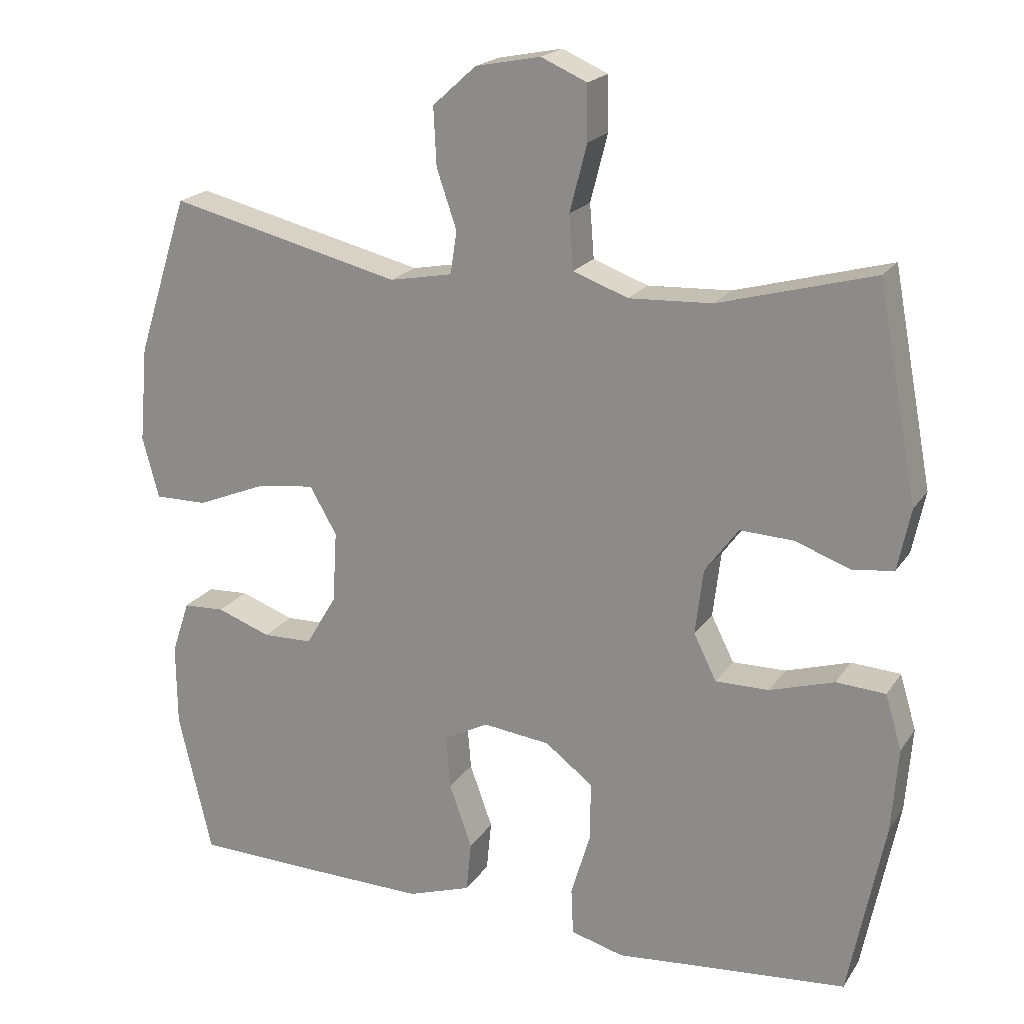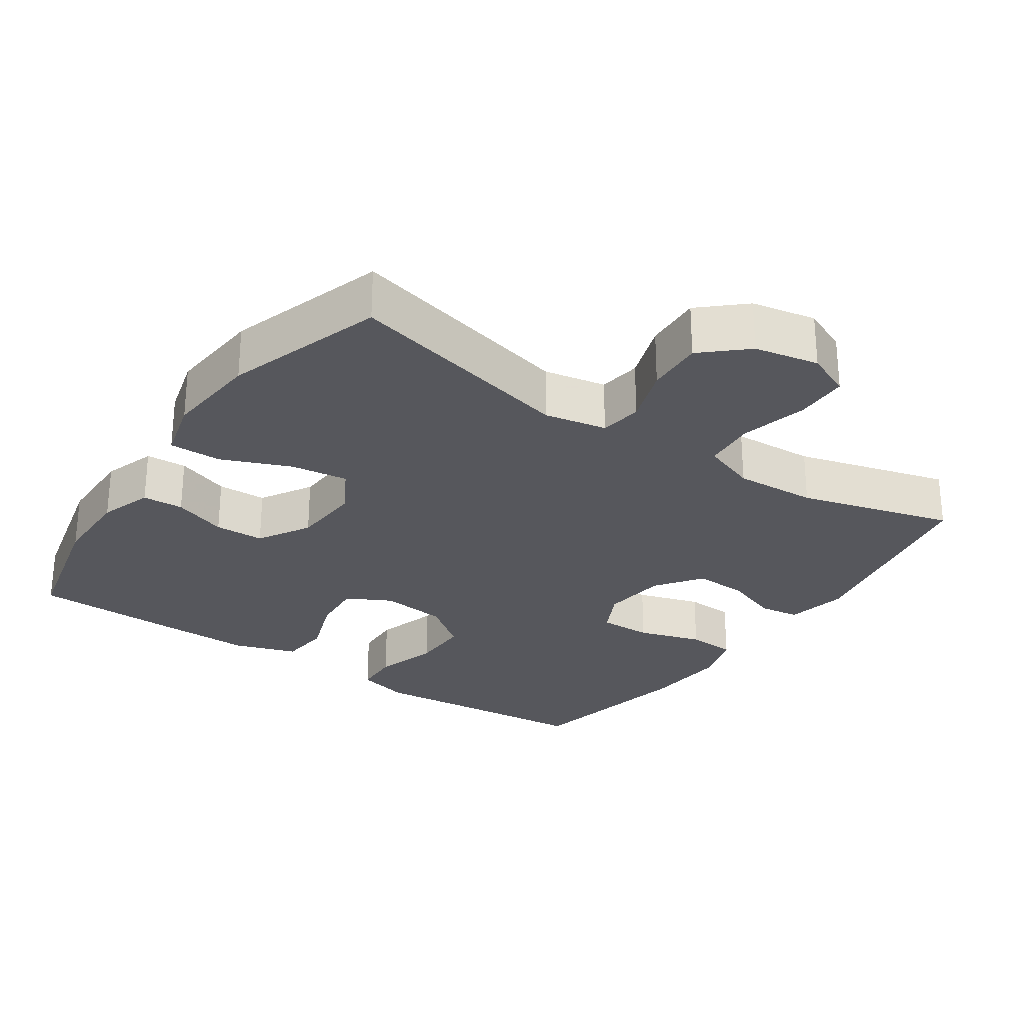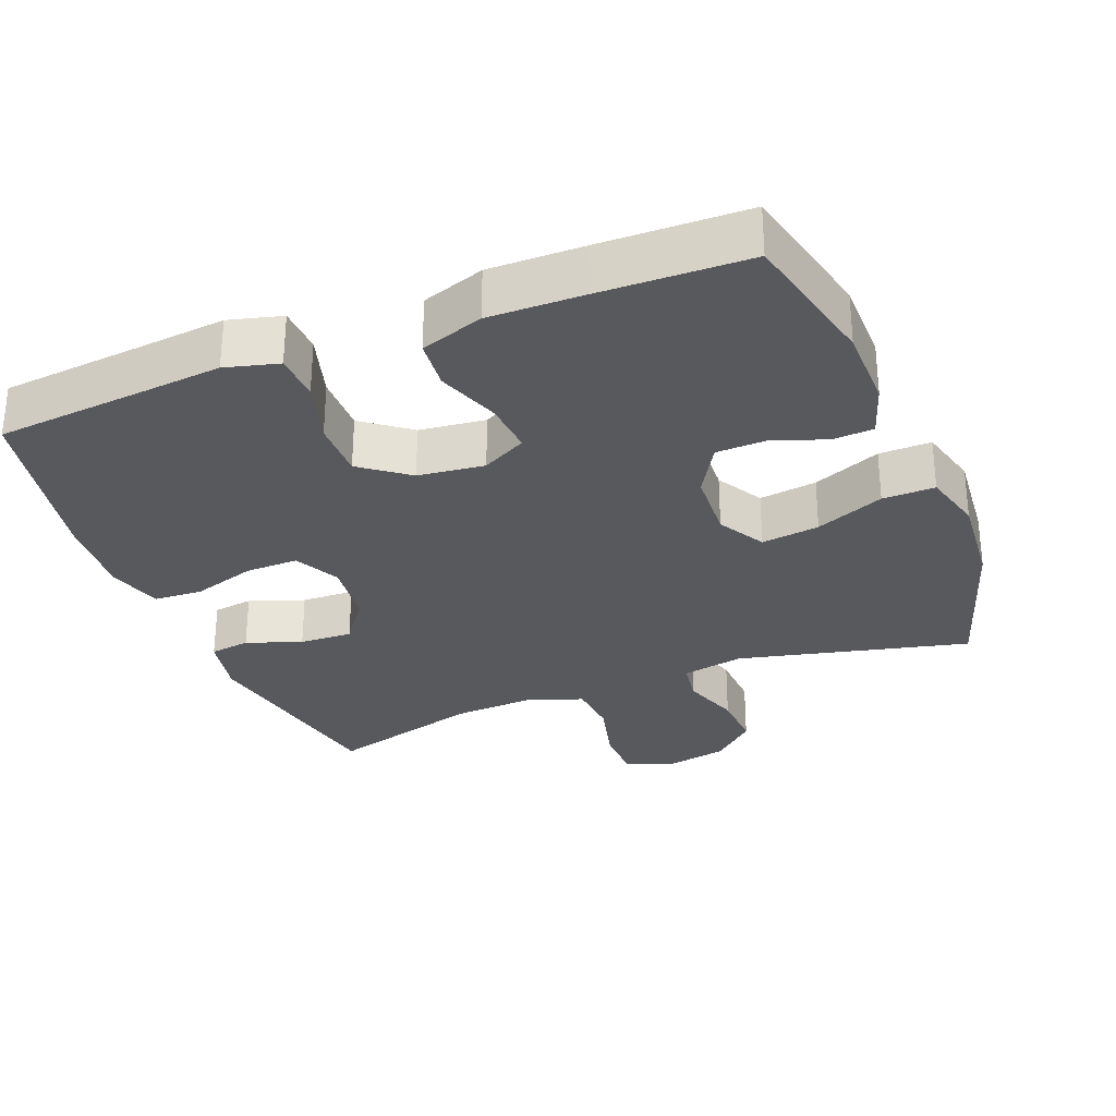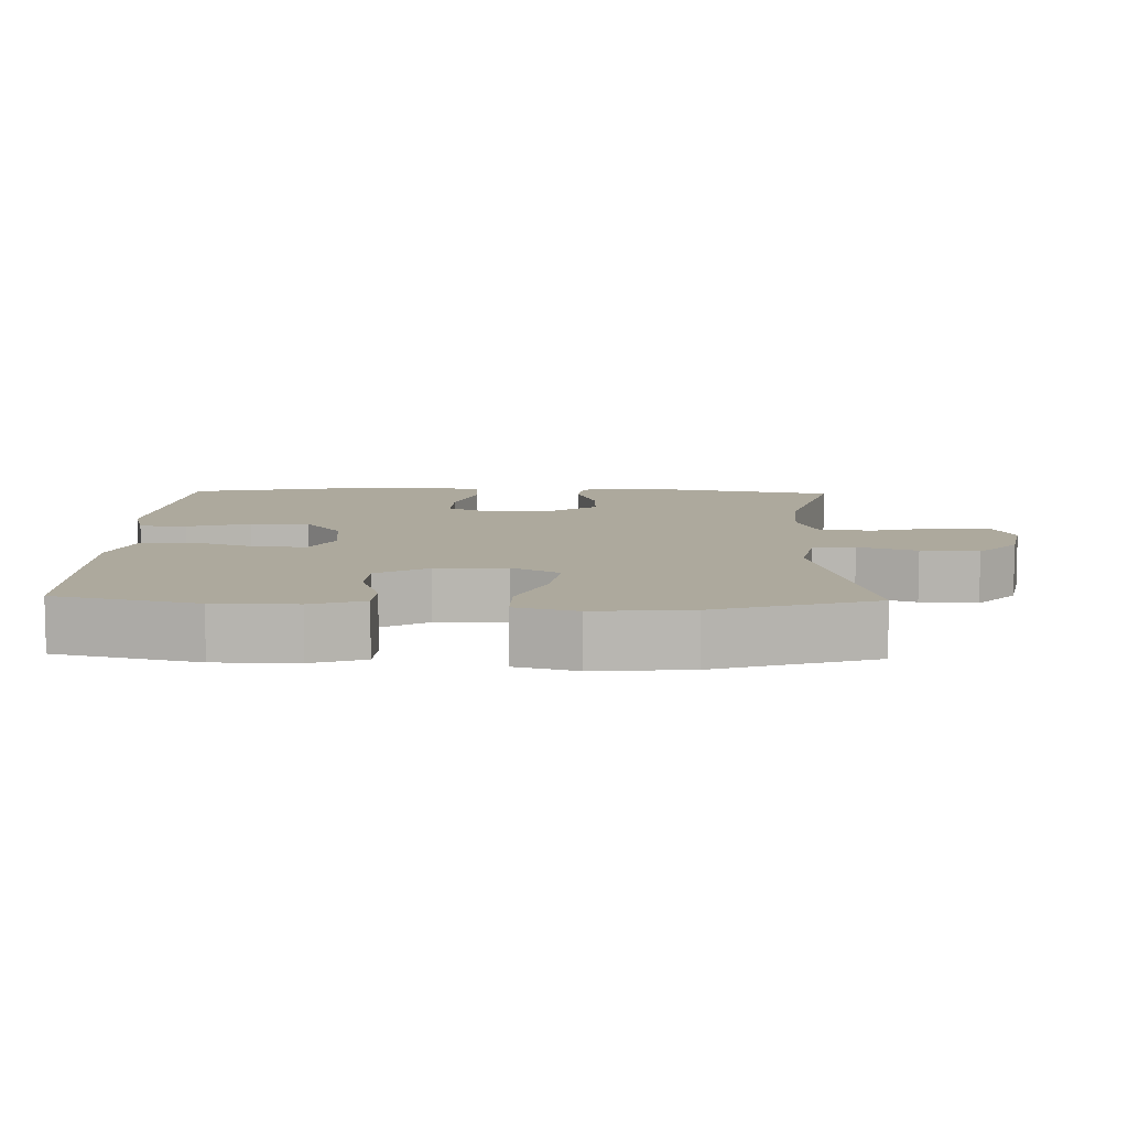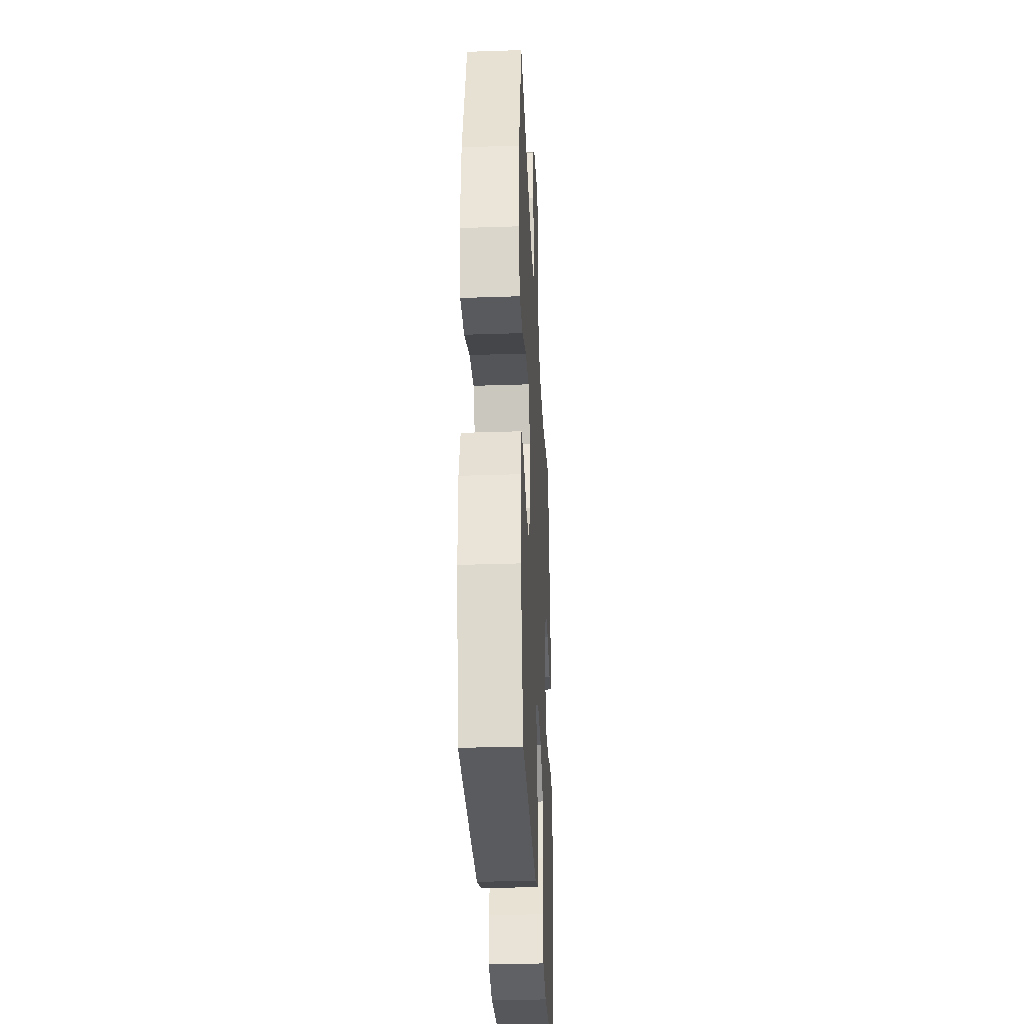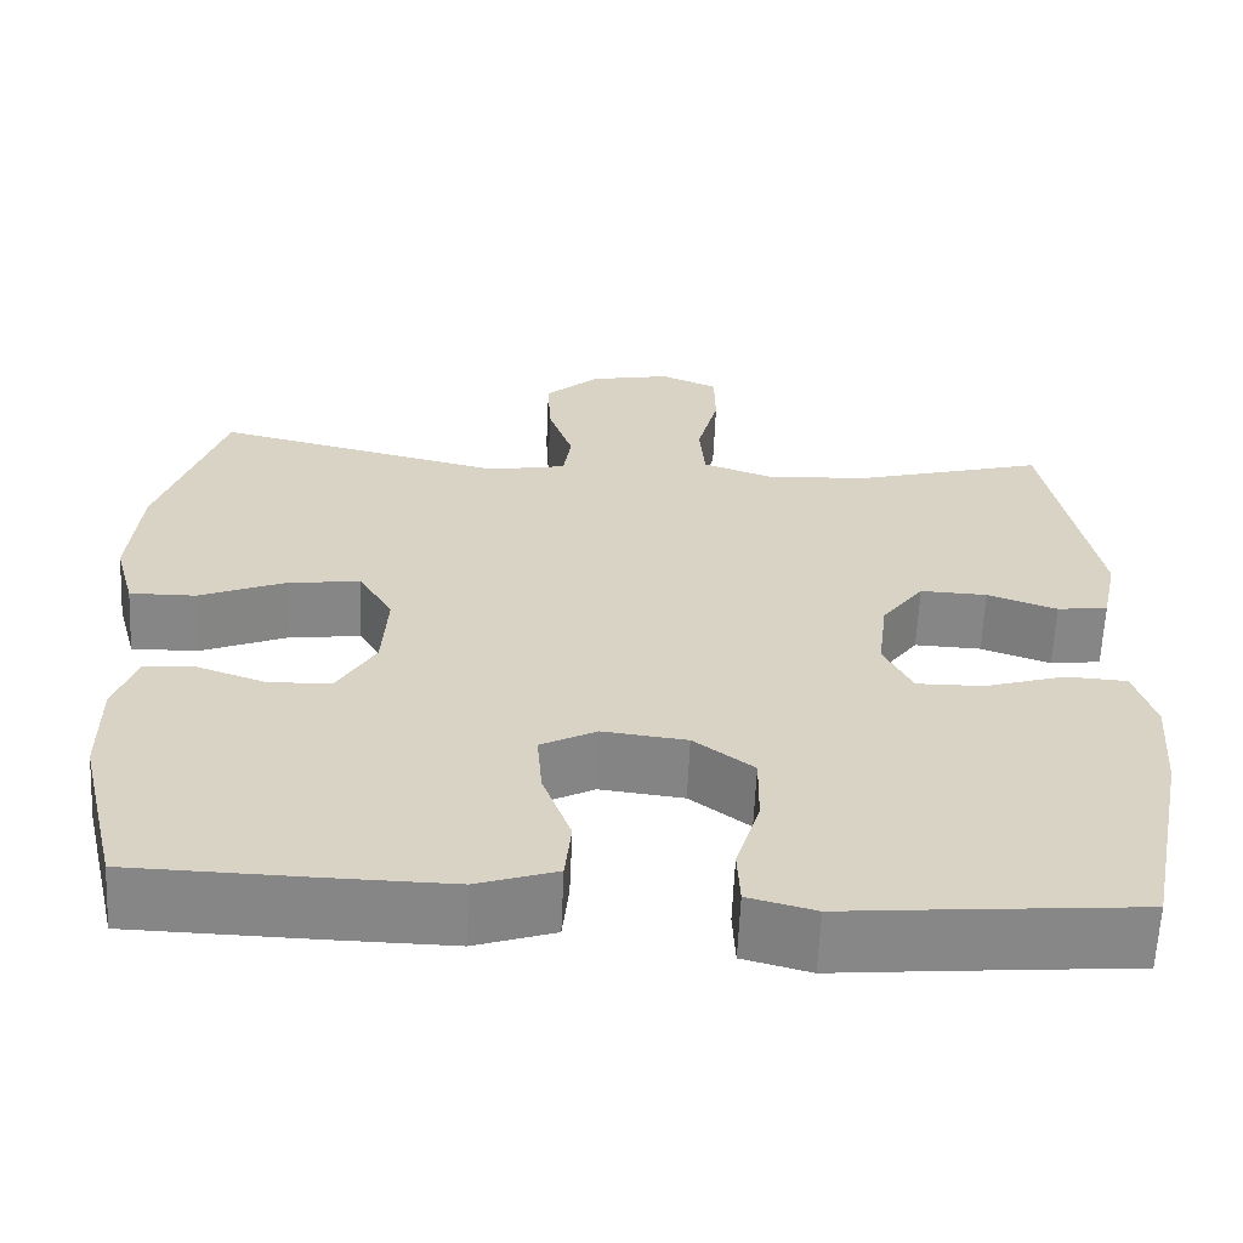
<metadata>
{"format":"obj","ext":"obj","renderer":"f3d","projection":"perspective","resolution":1024,"background":"white","views":[{"elev":20.1,"azim":24.2,"up":"+Z"},{"elev":-27.5,"azim":-34.3,"up":"+Y"},{"elev":-29.9,"azim":-158.4,"up":"+Y"},{"elev":8.9,"azim":-88.2,"up":"+Y"},{"elev":-32.1,"azim":-87.3,"up":"+Z"},{"elev":-62.2,"azim":-2.6,"up":"+Z"}]}
</metadata>
<code>
v -0.5 0.07 -0.5
v -0.547 0.07 -0.3
v -0.548 0.07 -0.184
v -0.523 0.07 -0.109
v -0.465 0.07 -0.106
v -0.389 0.07 -0.133
v -0.319 0.07 -0.131
v -0.276 0.07 -0.058
v -0.27 0.07 0.042
v -0.308 0.07 0.108
v -0.39 0.07 0.097
v -0.487 0.07 0.057
v -0.561 0.07 0.056
v -0.584 0.07 0.142
v -0.572 0.07 0.277
v -0.5 0.07 0.5
v -0.174 0.07 0.422
v -0.086 0.07 0.439
v -0.077 0.07 0.499
v -0.105 0.07 0.581
v -0.109 0.07 0.662
v -0.048 0.07 0.717
v 0.043 0.07 0.735
v 0.107 0.07 0.707
v 0.108 0.07 0.631
v 0.084 0.07 0.537
v 0.09 0.07 0.462
v 0.167 0.07 0.434
v 0.283 0.07 0.44
v 0.5 0.07 0.5
v 0.556 0.07 0.204
v 0.538 0.07 0.117
v 0.481 0.07 0.109
v 0.403 0.07 0.137
v 0.328 0.07 0.14
v 0.281 0.07 0.076
v 0.27 0.07 -0.016
v 0.302 0.07 -0.08
v 0.377 0.07 -0.079
v 0.467 0.07 -0.051
v 0.536 0.07 -0.055
v 0.559 0.07 -0.132
v 0.55 0.07 -0.25
v 0.5 0.07 -0.5
v 0.289 0.07 -0.519
v 0.174 0.07 -0.53
v 0.099 0.07 -0.51
v 0.096 0.07 -0.444
v 0.123 0.07 -0.354
v 0.124 0.07 -0.271
v 0.057 0.07 -0.22
v -0.037 0.07 -0.209
v -0.1 0.07 -0.242
v -0.094 0.07 -0.317
v -0.062 0.07 -0.406
v -0.069 0.07 -0.477
v -0.158 0.07 -0.507
v -0.293 0.07 -0.505
v -0.5 0 -0.5
v -0.547 0 -0.3
v -0.548 0 -0.184
v -0.523 0 -0.109
v -0.465 0 -0.106
v -0.389 0 -0.133
v -0.319 0 -0.131
v -0.276 0 -0.058
v -0.27 0 0.042
v -0.308 0 0.108
v -0.39 0 0.097
v -0.487 0 0.057
v -0.561 0 0.056
v -0.584 0 0.142
v -0.572 0 0.277
v -0.5 0 0.5
v -0.174 0 0.422
v -0.086 0 0.439
v -0.077 0 0.499
v -0.105 0 0.581
v -0.109 0 0.662
v -0.048 0 0.717
v 0.043 0 0.735
v 0.107 0 0.707
v 0.108 0 0.631
v 0.084 0 0.537
v 0.09 0 0.462
v 0.167 0 0.434
v 0.283 0 0.44
v 0.5 0 0.5
v 0.556 0 0.204
v 0.538 0 0.117
v 0.481 0 0.109
v 0.403 0 0.137
v 0.328 0 0.14
v 0.281 0 0.076
v 0.27 0 -0.016
v 0.302 0 -0.08
v 0.377 0 -0.079
v 0.467 0 -0.051
v 0.536 0 -0.055
v 0.559 0 -0.132
v 0.55 0 -0.25
v 0.5 0 -0.5
v 0.289 0 -0.519
v 0.174 0 -0.53
v 0.099 0 -0.51
v 0.096 0 -0.444
v 0.123 0 -0.354
v 0.124 0 -0.271
v 0.057 0 -0.22
v -0.037 0 -0.209
v -0.1 0 -0.242
v -0.094 0 -0.317
v -0.062 0 -0.406
v -0.069 0 -0.477
v -0.158 0 -0.507
v -0.293 0 -0.505
f 4 5 6
f 3 4 6
f 2 3 6
f 1 2 6
f 58 1 6
f 57 58 6
f 56 57 6
f 55 56 6
f 54 55 6
f 53 54 6 7
f 52 53 7 8
f 51 52 8 9
f 50 51 9 10
f 47 48 49
f 46 47 49
f 45 46 49
f 45 49 50
f 44 45 50
f 43 44 50
f 42 43 50
f 41 42 50
f 40 41 50
f 39 40 50
f 38 39 50
f 37 38 50 10
f 32 33 34
f 31 32 34
f 30 31 34
f 29 30 34
f 28 29 34 35
f 27 28 35 36
f 24 25 26
f 23 24 26
f 22 23 26
f 21 22 26
f 20 21 26
f 19 20 26
f 18 19 26 27
f 36 37 10
f 27 36 10
f 18 27 10
f 17 18 10
f 15 16 17
f 14 15 17
f 13 14 17
f 12 13 17
f 11 12 17
f 10 11 17
f 64 63 62
f 64 62 61
f 64 61 60
f 64 60 59
f 64 59 116
f 64 116 115
f 64 115 114
f 64 114 113
f 64 113 112
f 65 64 112 111
f 66 65 111 110
f 67 66 110 109
f 68 67 109 108
f 107 106 105
f 107 105 104
f 107 104 103
f 108 107 103
f 108 103 102
f 108 102 101
f 108 101 100
f 108 100 99
f 108 99 98
f 108 98 97
f 108 97 96
f 68 108 96 95
f 92 91 90
f 92 90 89
f 92 89 88
f 92 88 87
f 93 92 87 86
f 94 93 86 85
f 84 83 82
f 84 82 81
f 84 81 80
f 84 80 79
f 84 79 78
f 84 78 77
f 85 84 77 76
f 68 95 94
f 68 94 85
f 68 85 76
f 68 76 75
f 75 74 73
f 75 73 72
f 75 72 71
f 75 71 70
f 75 70 69
f 75 69 68
f 1 59 60 2
f 2 60 61 3
f 3 61 62 4
f 4 62 63 5
f 5 63 64 6
f 6 64 65 7
f 7 65 66 8
f 8 66 67 9
f 9 67 68 10
f 10 68 69 11
f 11 69 70 12
f 12 70 71 13
f 13 71 72 14
f 14 72 73 15
f 15 73 74 16
f 16 74 75 17
f 17 75 76 18
f 18 76 77 19
f 19 77 78 20
f 20 78 79 21
f 21 79 80 22
f 22 80 81 23
f 23 81 82 24
f 24 82 83 25
f 25 83 84 26
f 26 84 85 27
f 27 85 86 28
f 28 86 87 29
f 29 87 88 30
f 30 88 89 31
f 31 89 90 32
f 32 90 91 33
f 33 91 92 34
f 34 92 93 35
f 35 93 94 36
f 36 94 95 37
f 37 95 96 38
f 38 96 97 39
f 39 97 98 40
f 40 98 99 41
f 41 99 100 42
f 42 100 101 43
f 43 101 102 44
f 44 102 103 45
f 45 103 104 46
f 46 104 105 47
f 47 105 106 48
f 48 106 107 49
f 49 107 108 50
f 50 108 109 51
f 51 109 110 52
f 52 110 111 53
f 53 111 112 54
f 54 112 113 55
f 55 113 114 56
f 56 114 115 57
f 57 115 116 58
f 58 116 59 1

</code>
